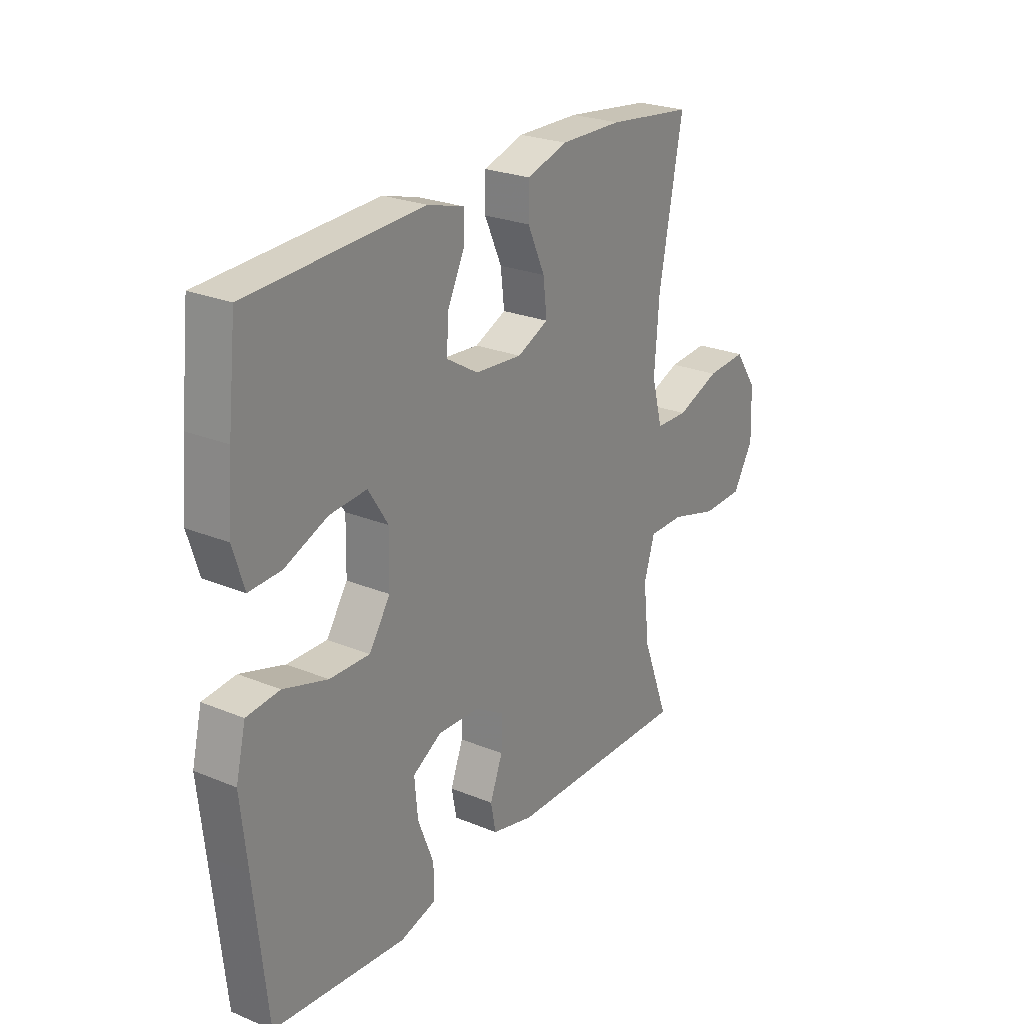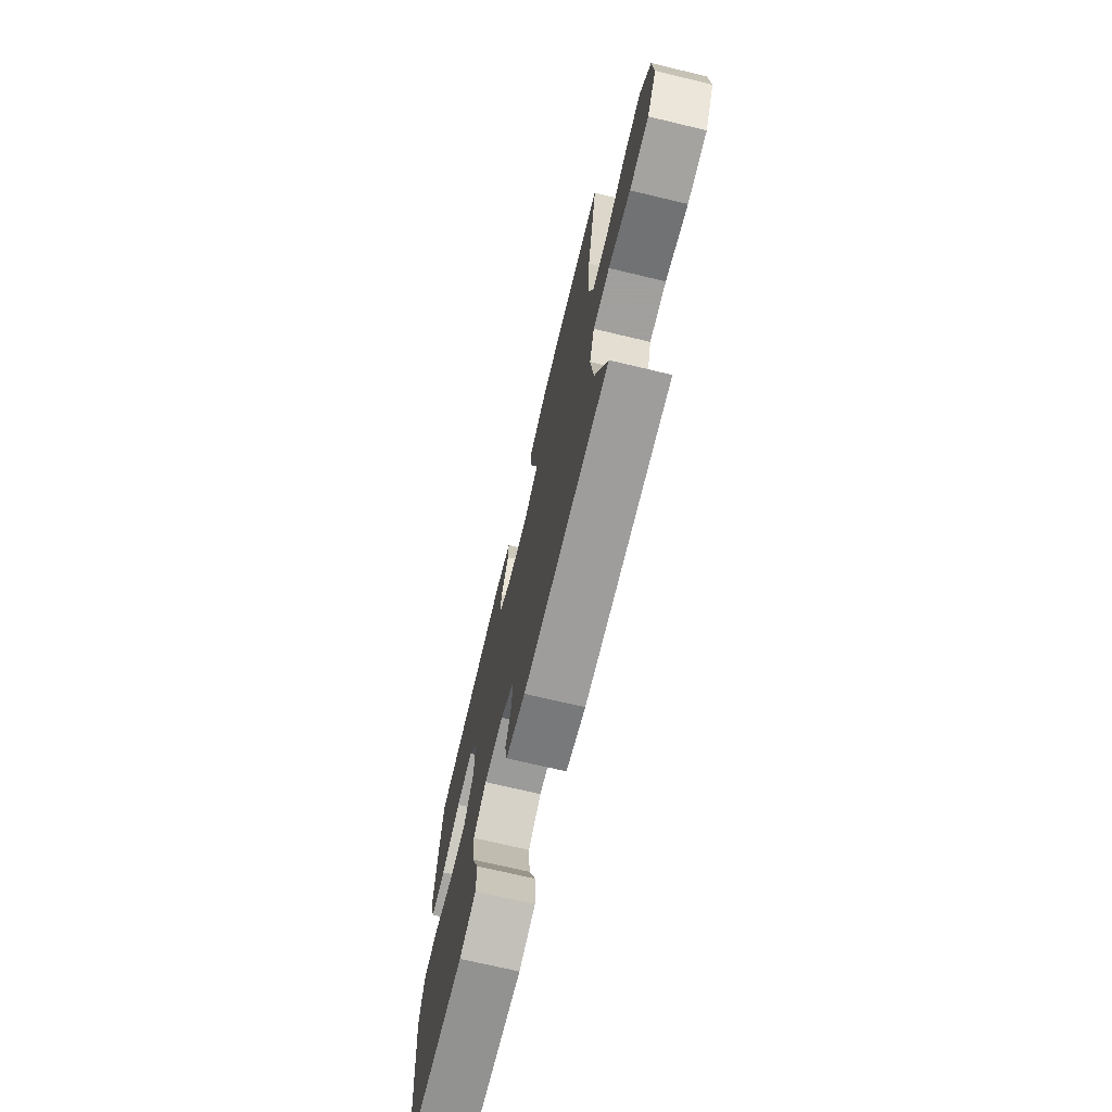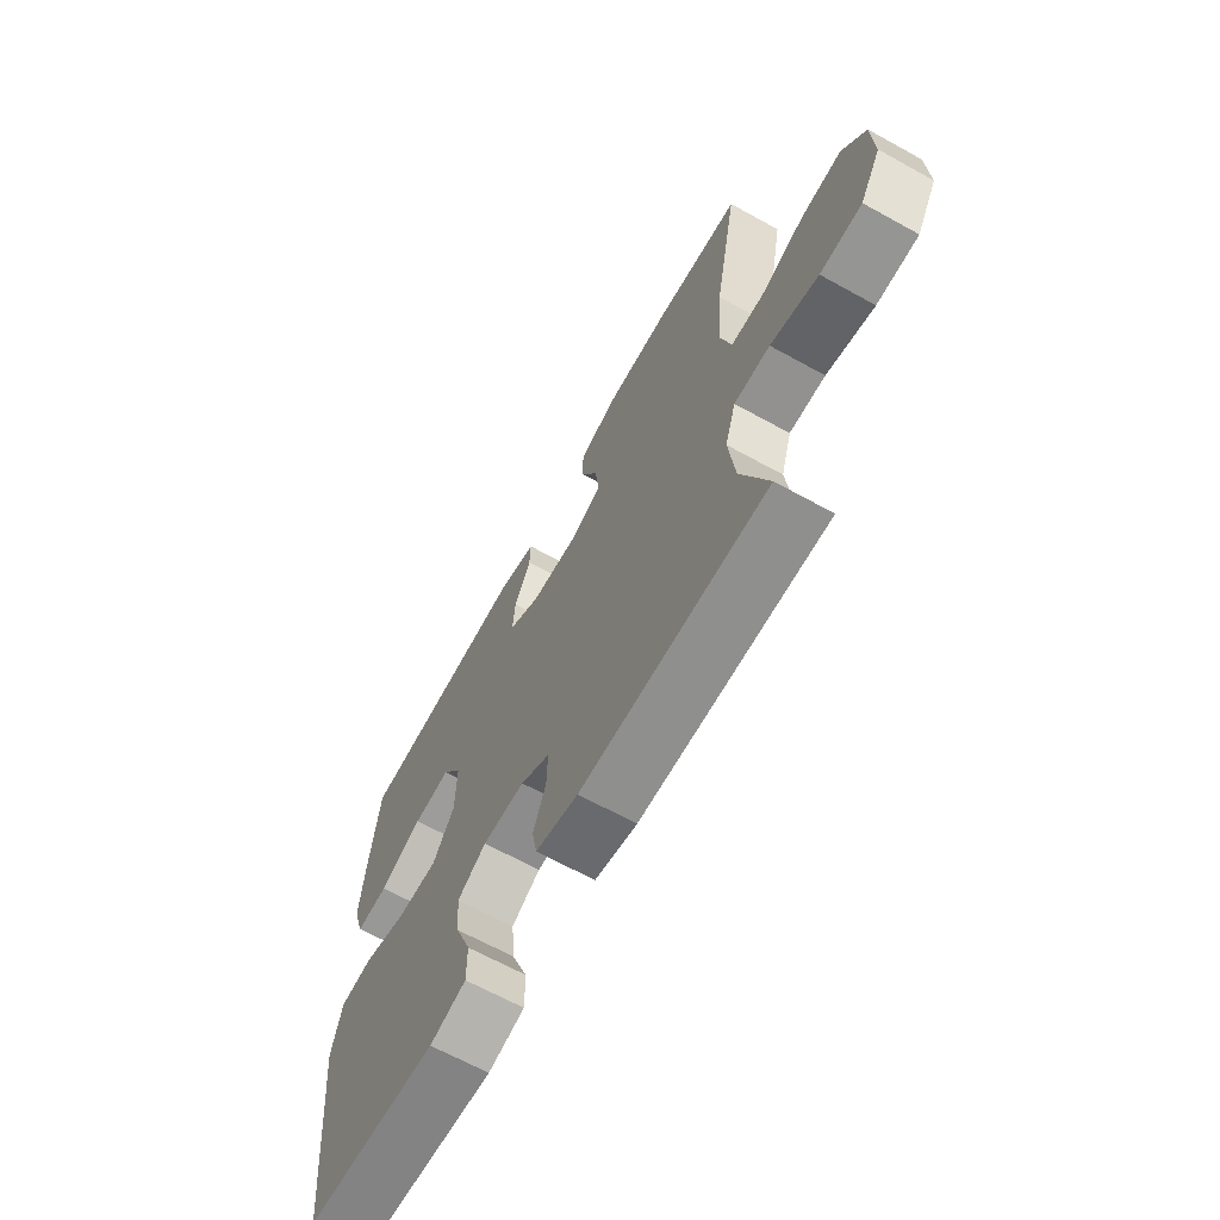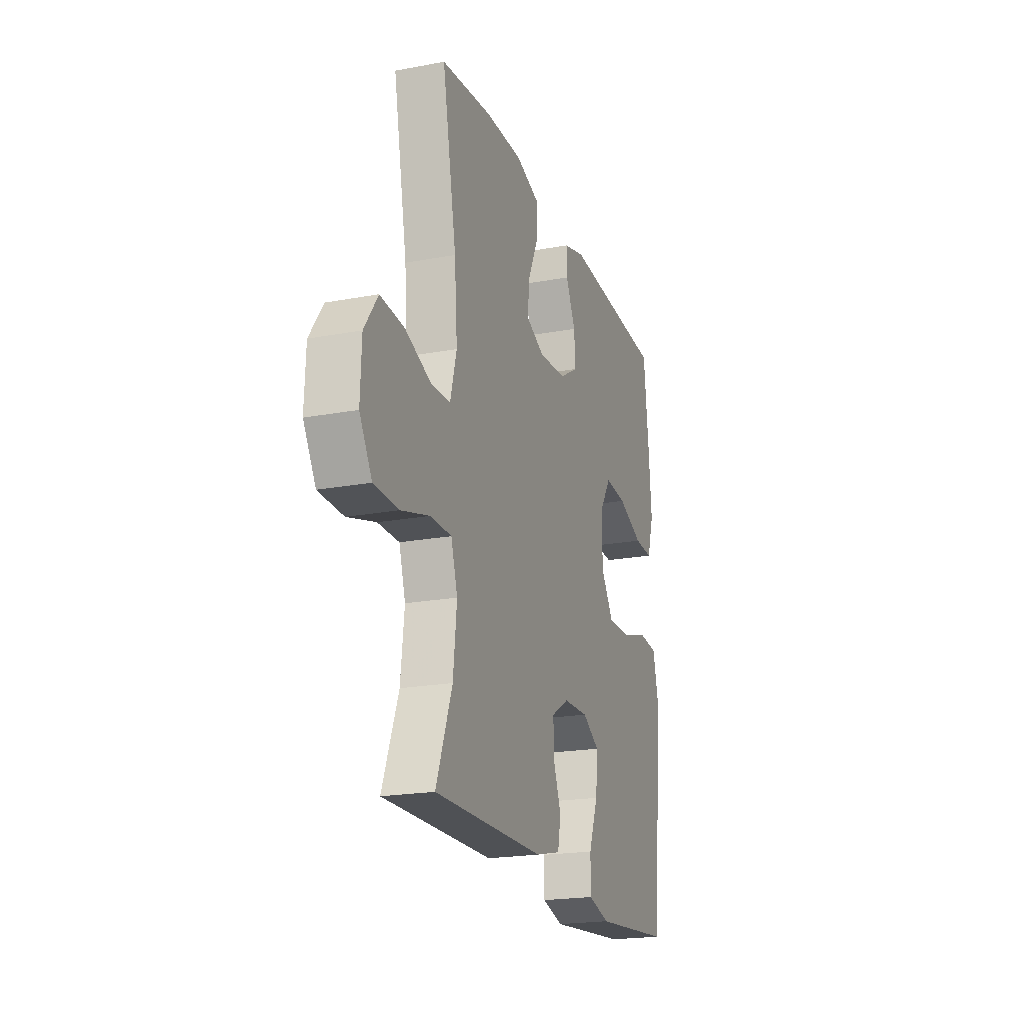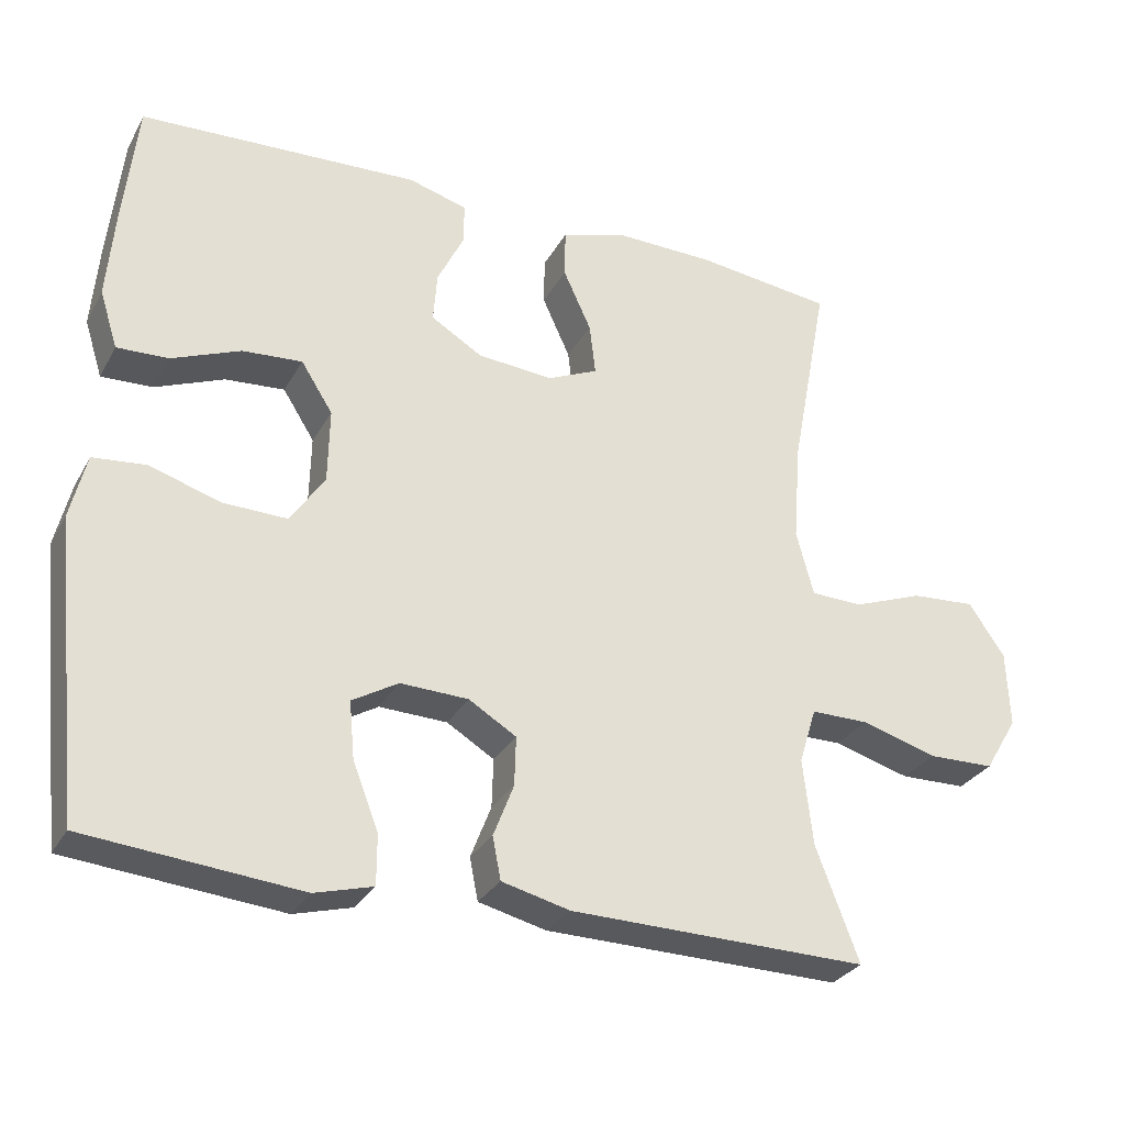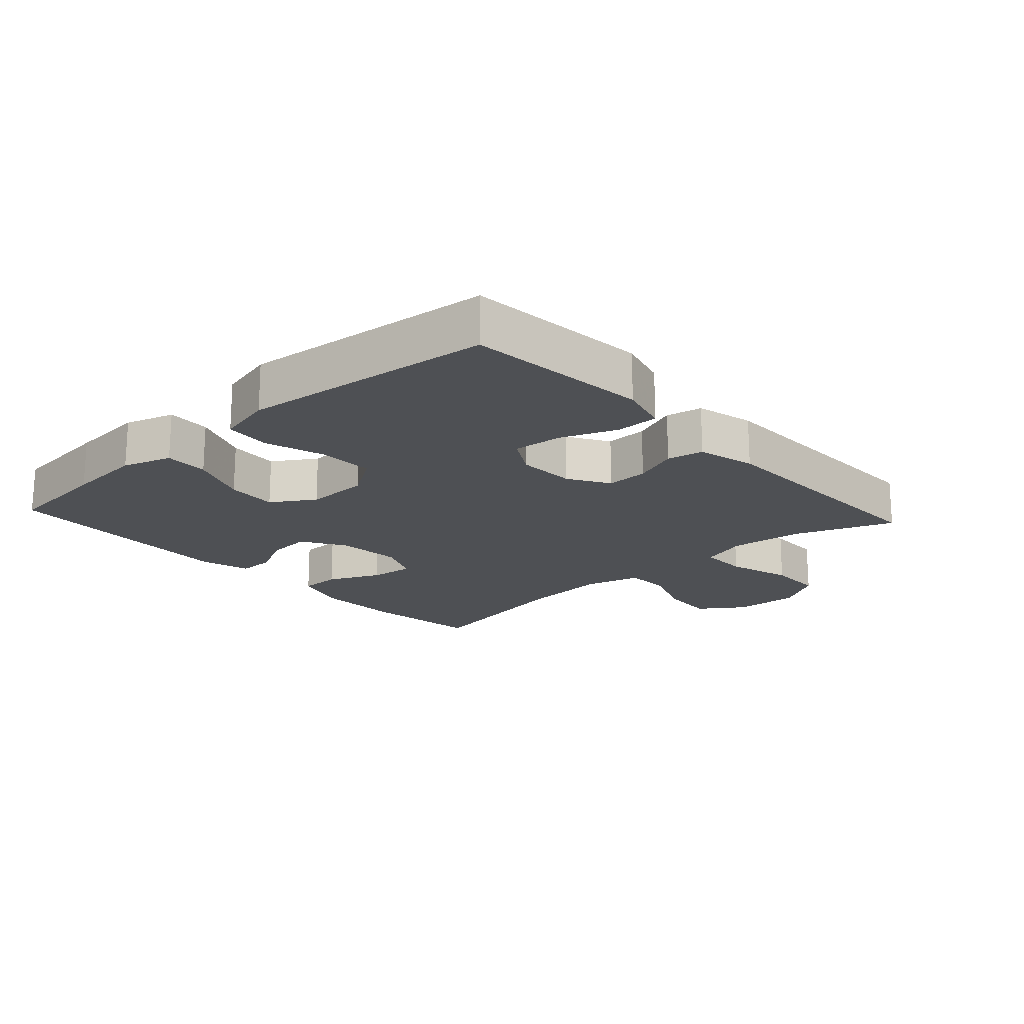
<metadata>
{"format":"obj","ext":"obj","renderer":"f3d","projection":"perspective","resolution":1024,"background":"white","views":[{"elev":24.8,"azim":123.9,"up":"+Z"},{"elev":-71.5,"azim":-103.4,"up":"+Z"},{"elev":-66.1,"azim":-119.0,"up":"+Z"},{"elev":-20.8,"azim":-71.4,"up":"+Z"},{"elev":-29.7,"azim":155.6,"up":"+Z"},{"elev":-18.5,"azim":132.3,"up":"+Y"}]}
</metadata>
<code>
v -0.5 0.07 0.5
v -0.318 0.07 0.522
v -0.185 0.07 0.524
v -0.099 0.07 0.497
v -0.098 0.07 0.433
v -0.135 0.07 0.352
v -0.143 0.07 0.284
v -0.076 0.07 0.254
v 0.024 0.07 0.262
v 0.092 0.07 0.303
v 0.087 0.07 0.369
v 0.052 0.07 0.441
v 0.051 0.07 0.496
v 0.129 0.07 0.518
v 0.5 0.07 0.5
v 0.518 0.07 0.334
v 0.528 0.07 0.214
v 0.504 0.07 0.138
v 0.436 0.07 0.141
v 0.345 0.07 0.178
v 0.266 0.07 0.184
v 0.224 0.07 0.118
v 0.226 0.07 0.02
v 0.271 0.07 -0.048
v 0.356 0.07 -0.046
v 0.45 0.07 -0.017
v 0.52 0.07 -0.024
v 0.541 0.07 -0.111
v 0.527 0.07 -0.243
v 0.5 0.07 -0.5
v 0.337 0.07 -0.515
v 0.217 0.07 -0.526
v 0.14 0.07 -0.505
v 0.14 0.07 -0.439
v 0.174 0.07 -0.352
v 0.181 0.07 -0.276
v 0.12 0.07 -0.24
v 0.03 0.07 -0.243
v -0.033 0.07 -0.281
v -0.031 0.07 -0.346
v -0.004 0.07 -0.416
v -0.015 0.07 -0.472
v -0.105 0.07 -0.494
v -0.5 0.07 -0.5
v -0.443 0.07 -0.35
v -0.43 0.07 -0.235
v -0.453 0.07 -0.161
v -0.529 0.07 -0.161
v -0.63 0.07 -0.19
v -0.718 0.07 -0.188
v -0.762 0.07 -0.115
v -0.758 0.07 -0.013
v -0.71 0.07 0.056
v -0.625 0.07 0.05
v -0.532 0.07 0.015
v -0.463 0.07 0.017
v -0.44 0.07 0.103
v -0.45 0.07 0.235
v -0.5 0 0.5
v -0.318 0 0.522
v -0.185 0 0.524
v -0.099 0 0.497
v -0.098 0 0.433
v -0.135 0 0.352
v -0.143 0 0.284
v -0.076 0 0.254
v 0.024 0 0.262
v 0.092 0 0.303
v 0.087 0 0.369
v 0.052 0 0.441
v 0.051 0 0.496
v 0.129 0 0.518
v 0.5 0 0.5
v 0.518 0 0.334
v 0.528 0 0.214
v 0.504 0 0.138
v 0.436 0 0.141
v 0.345 0 0.178
v 0.266 0 0.184
v 0.224 0 0.118
v 0.226 0 0.02
v 0.271 0 -0.048
v 0.356 0 -0.046
v 0.45 0 -0.017
v 0.52 0 -0.024
v 0.541 0 -0.111
v 0.527 0 -0.243
v 0.5 0 -0.5
v 0.337 0 -0.515
v 0.217 0 -0.526
v 0.14 0 -0.505
v 0.14 0 -0.439
v 0.174 0 -0.352
v 0.181 0 -0.276
v 0.12 0 -0.24
v 0.03 0 -0.243
v -0.033 0 -0.281
v -0.031 0 -0.346
v -0.004 0 -0.416
v -0.015 0 -0.472
v -0.105 0 -0.494
v -0.5 0 -0.5
v -0.443 0 -0.35
v -0.43 0 -0.235
v -0.453 0 -0.161
v -0.529 0 -0.161
v -0.63 0 -0.19
v -0.718 0 -0.188
v -0.762 0 -0.115
v -0.758 0 -0.013
v -0.71 0 0.056
v -0.625 0 0.05
v -0.532 0 0.015
v -0.463 0 0.017
v -0.44 0 0.103
v -0.45 0 0.235
f 52 53 54 55
f 52 55 56
f 51 52 56
f 48 49 50 51
f 47 48 51 56
f 46 47 56 57
f 42 43 44 45
f 40 41 42 45
f 39 40 45 46
f 38 39 46 57
f 32 33 34 35
f 32 35 36
f 29 30 31 32
f 29 32 36
f 28 29 36 37
f 25 26 27 28
f 24 25 28 37
f 17 18 19 20
f 17 20 21
f 16 17 21
f 15 16 21
f 14 15 21
f 11 12 13 14
f 10 11 14 21
f 9 10 21 22
f 3 4 5 6
f 3 6 7
f 58 1 2 3
f 58 3 7
f 57 58 7 8
f 23 24 37 38
f 22 23 38 57
f 8 9 22 57
f 113 112 111 110
f 114 113 110
f 114 110 109
f 109 108 107 106
f 114 109 106 105
f 115 114 105 104
f 103 102 101 100
f 103 100 99 98
f 104 103 98 97
f 115 104 97 96
f 93 92 91 90
f 94 93 90
f 90 89 88 87
f 94 90 87
f 95 94 87 86
f 86 85 84 83
f 95 86 83 82
f 78 77 76 75
f 79 78 75
f 79 75 74
f 79 74 73
f 79 73 72
f 72 71 70 69
f 79 72 69 68
f 80 79 68 67
f 64 63 62 61
f 65 64 61
f 61 60 59 116
f 65 61 116
f 66 65 116 115
f 96 95 82 81
f 115 96 81 80
f 115 80 67 66
f 1 59 60 2
f 2 60 61 3
f 3 61 62 4
f 4 62 63 5
f 5 63 64 6
f 6 64 65 7
f 7 65 66 8
f 8 66 67 9
f 9 67 68 10
f 10 68 69 11
f 11 69 70 12
f 12 70 71 13
f 13 71 72 14
f 14 72 73 15
f 15 73 74 16
f 16 74 75 17
f 17 75 76 18
f 18 76 77 19
f 19 77 78 20
f 20 78 79 21
f 21 79 80 22
f 22 80 81 23
f 23 81 82 24
f 24 82 83 25
f 25 83 84 26
f 26 84 85 27
f 27 85 86 28
f 28 86 87 29
f 29 87 88 30
f 30 88 89 31
f 31 89 90 32
f 32 90 91 33
f 33 91 92 34
f 34 92 93 35
f 35 93 94 36
f 36 94 95 37
f 37 95 96 38
f 38 96 97 39
f 39 97 98 40
f 40 98 99 41
f 41 99 100 42
f 42 100 101 43
f 43 101 102 44
f 44 102 103 45
f 45 103 104 46
f 46 104 105 47
f 47 105 106 48
f 48 106 107 49
f 49 107 108 50
f 50 108 109 51
f 51 109 110 52
f 52 110 111 53
f 53 111 112 54
f 54 112 113 55
f 55 113 114 56
f 56 114 115 57
f 57 115 116 58
f 58 116 59 1

</code>
